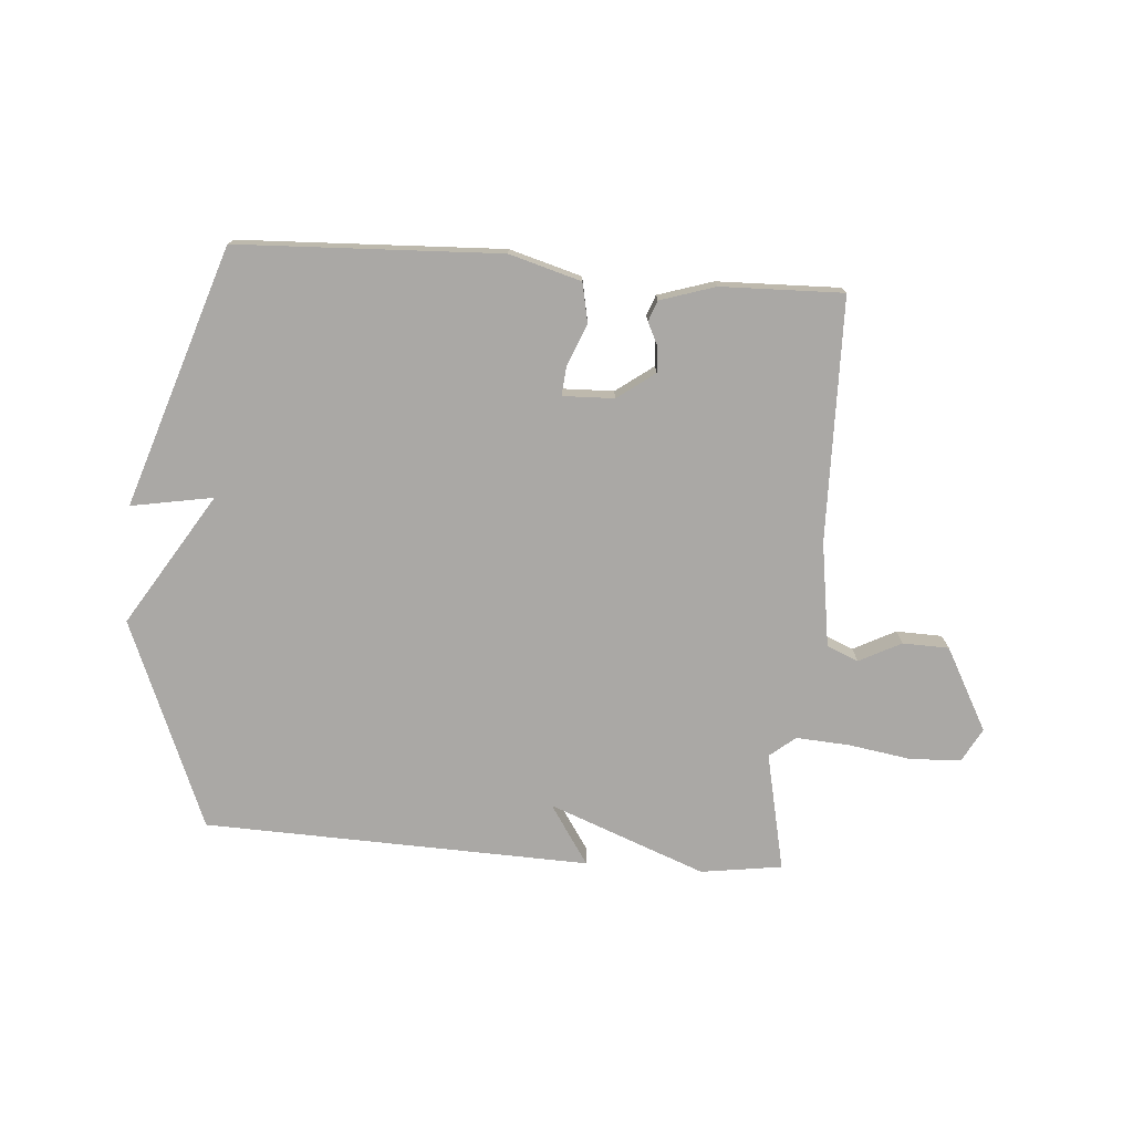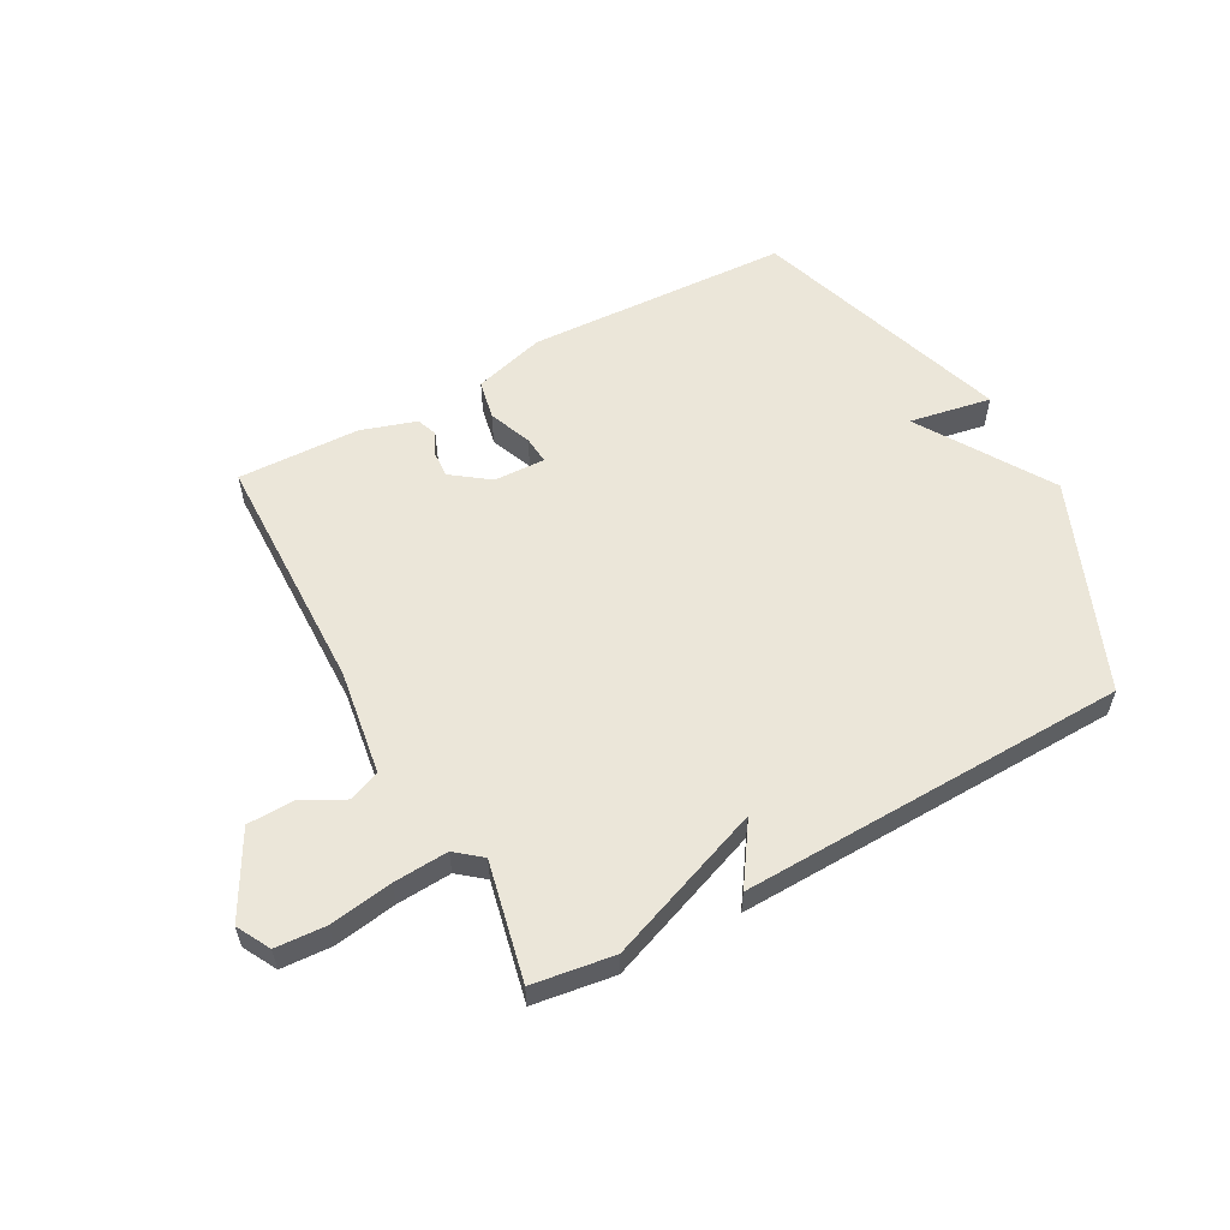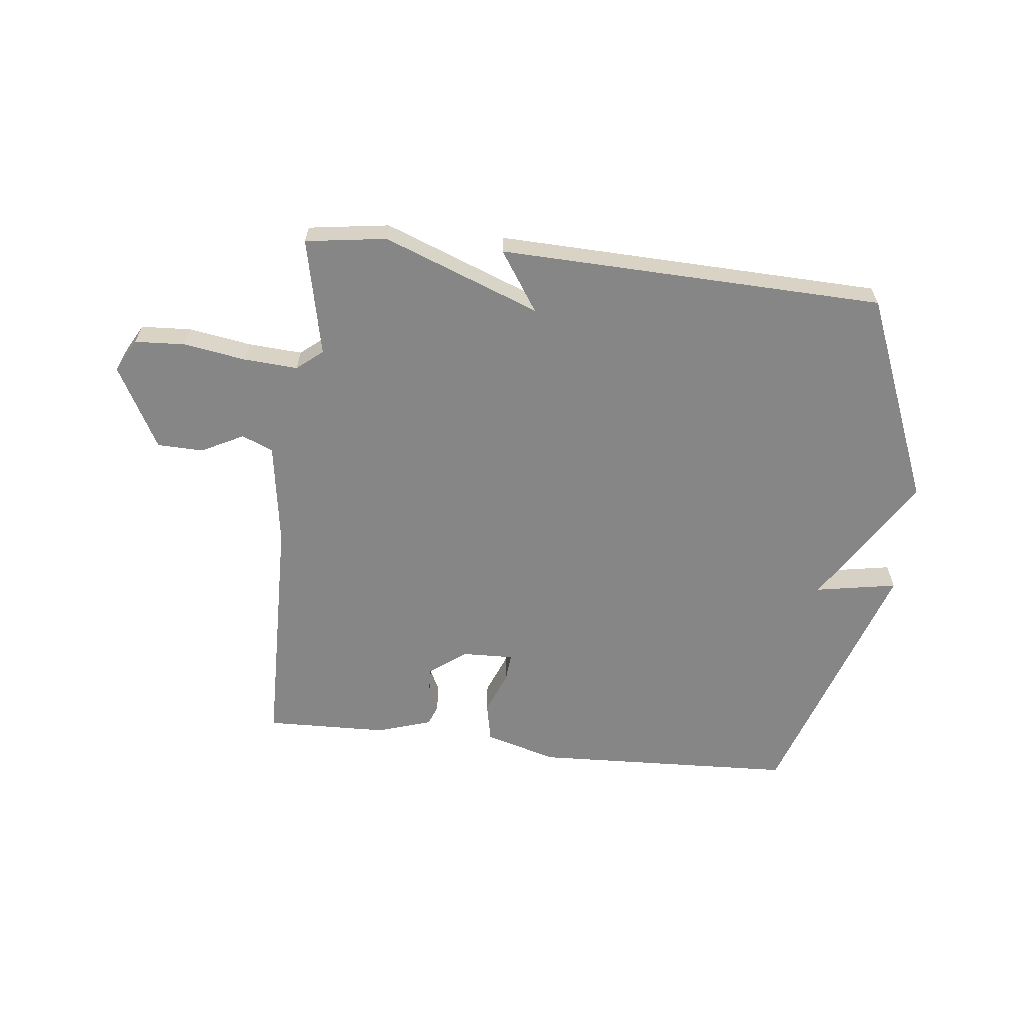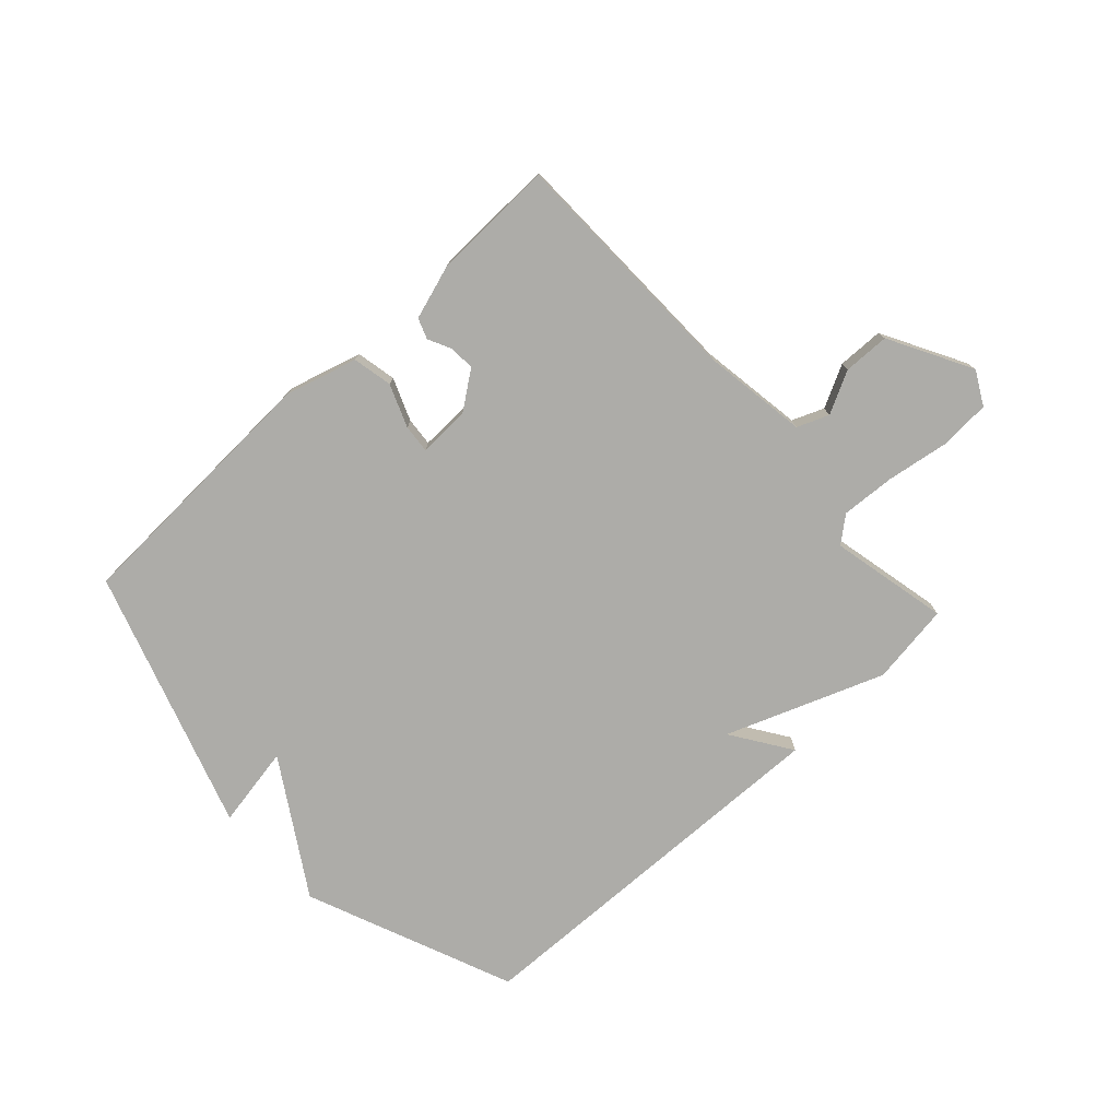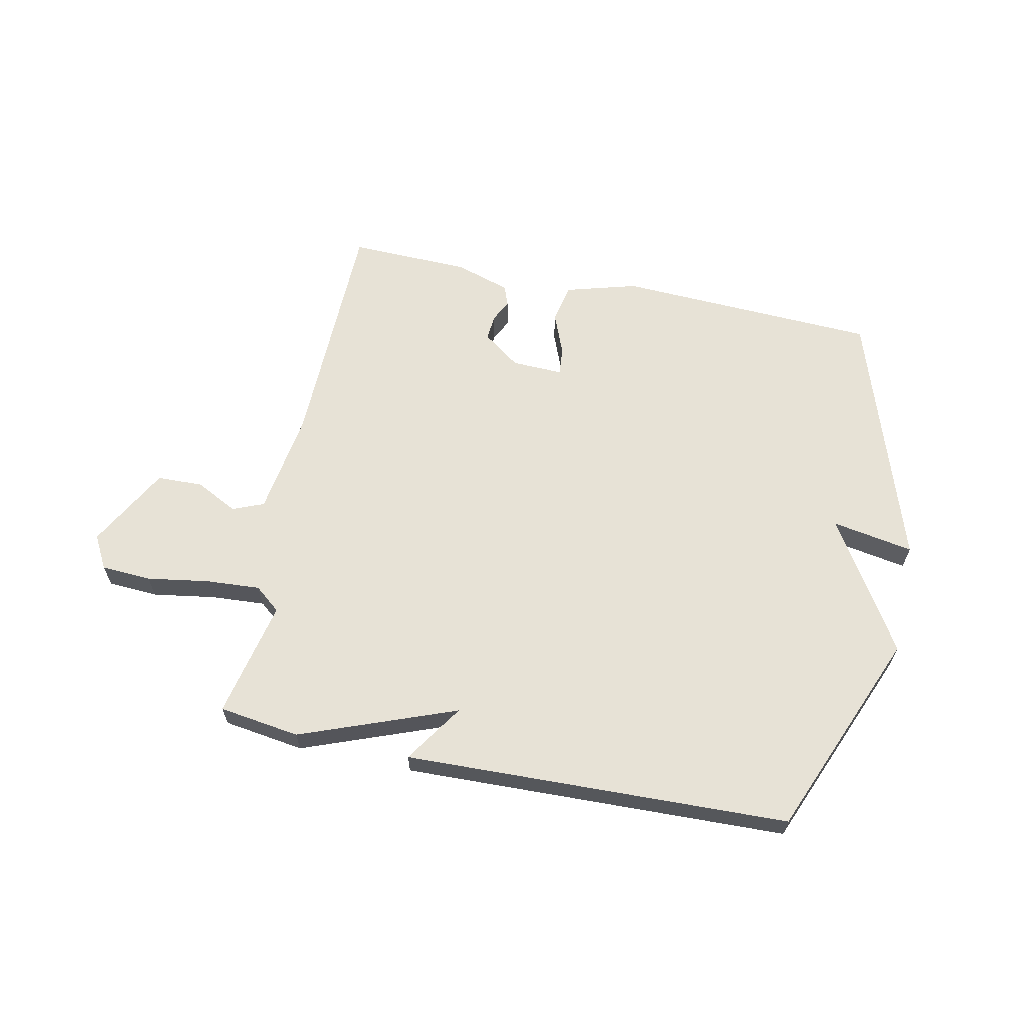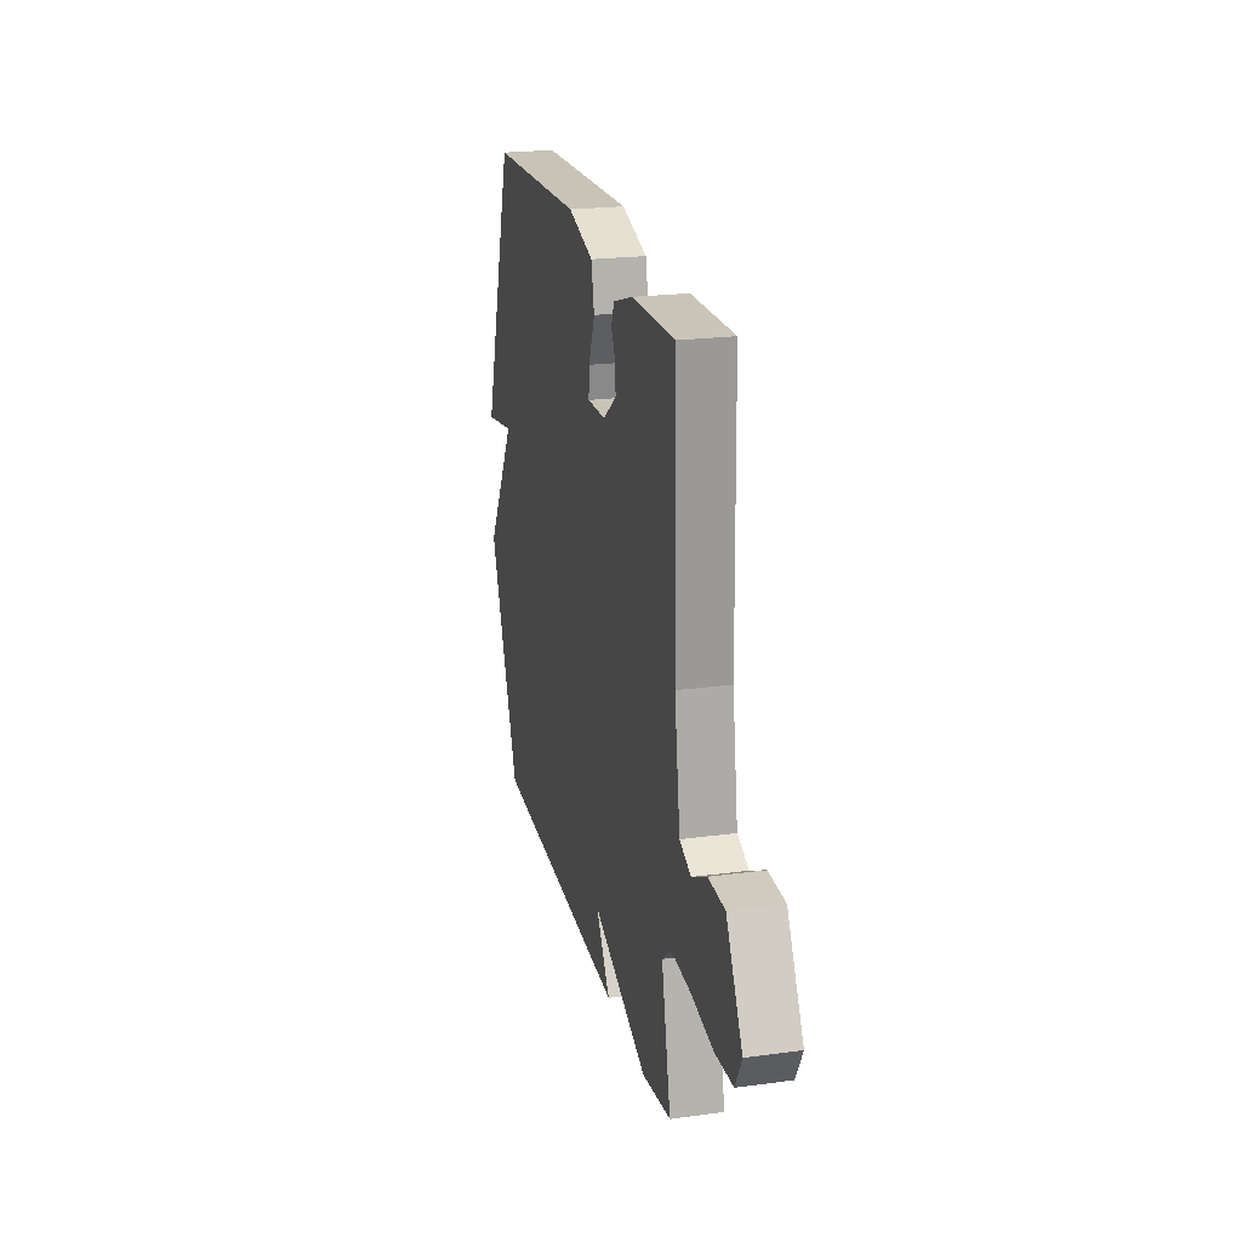
<metadata>
{"format":"obj","ext":"obj","renderer":"f3d","projection":"perspective","resolution":1024,"background":"white","views":[{"elev":-75.2,"azim":-4.5,"up":"+Y"},{"elev":56.9,"azim":151.4,"up":"+Y"},{"elev":-62.2,"azim":173.5,"up":"+Y"},{"elev":-76.6,"azim":42.7,"up":"+Y"},{"elev":63.1,"azim":-168.2,"up":"+Y"},{"elev":22.1,"azim":76.8,"up":"+Z"}]}
</metadata>
<code>
v 0.5 0.07 0.5
v 0.508 0.07 0.084
v 0.535 0.07 -0.095
v 0.589 0.07 -0.117
v 0.661 0.07 -0.08
v 0.74 0.07 -0.082
v 0.817 0.07 -0.223
v 0.786 0.07 -0.28
v 0.7 0.07 -0.285
v 0.593 0.07 -0.268
v 0.5 0.07 -0.262
v 0.456 0.07 -0.298
v 0.5 0.07 -0.5
v 0.361 0.07 -0.52
v 0.093 0.07 -0.418
v 0.161 0.07 -0.52
v -0.5 0.07 -0.5
v -0.646 0.07 -0.144
v -0.506 0.07 0.081
v -0.646 0.07 0.056
v -0.5 0.07 0.5
v -0.05 0.07 0.52
v 0.073 0.07 0.485
v 0.087 0.07 0.417
v 0.058 0.07 0.344
v 0.054 0.07 0.296
v 0.142 0.07 0.299
v 0.206 0.07 0.346
v 0.203 0.07 0.39
v 0.184 0.07 0.429
v 0.197 0.07 0.464
v 0.291 0.07 0.494
v 0.5 0 0.5
v 0.508 0 0.084
v 0.535 0 -0.095
v 0.589 0 -0.117
v 0.661 0 -0.08
v 0.74 0 -0.082
v 0.817 0 -0.223
v 0.786 0 -0.28
v 0.7 0 -0.285
v 0.593 0 -0.268
v 0.5 0 -0.262
v 0.456 0 -0.298
v 0.5 0 -0.5
v 0.361 0 -0.52
v 0.093 0 -0.418
v 0.161 0 -0.52
v -0.5 0 -0.5
v -0.646 0 -0.144
v -0.506 0 0.081
v -0.646 0 0.056
v -0.5 0 0.5
v -0.05 0 0.52
v 0.073 0 0.485
v 0.087 0 0.417
v 0.058 0 0.344
v 0.054 0 0.296
v 0.142 0 0.299
v 0.206 0 0.346
v 0.203 0 0.39
v 0.184 0 0.429
v 0.197 0 0.464
v 0.291 0 0.494
f 32 1 2
f 31 32 2
f 30 31 2
f 29 30 2
f 28 29 2 3
f 27 28 3
f 26 27 3
f 23 24 25
f 22 23 25
f 21 22 25
f 20 21 25
f 19 20 25
f 19 25 26
f 17 18 19
f 16 17 19
f 15 16 19
f 15 19 26
f 14 15 26
f 13 14 26
f 12 13 26
f 11 12 26 3
f 8 9 10
f 7 8 10
f 6 7 10
f 5 6 10
f 4 5 10
f 3 4 10 11
f 34 33 64
f 34 64 63
f 34 63 62
f 34 62 61
f 35 34 61 60
f 35 60 59
f 35 59 58
f 57 56 55
f 57 55 54
f 57 54 53
f 57 53 52
f 57 52 51
f 58 57 51
f 51 50 49
f 51 49 48
f 51 48 47
f 58 51 47
f 58 47 46
f 58 46 45
f 58 45 44
f 35 58 44 43
f 42 41 40
f 42 40 39
f 42 39 38
f 42 38 37
f 42 37 36
f 43 42 36 35
f 1 33 34 2
f 2 34 35 3
f 3 35 36 4
f 4 36 37 5
f 5 37 38 6
f 6 38 39 7
f 7 39 40 8
f 8 40 41 9
f 9 41 42 10
f 10 42 43 11
f 11 43 44 12
f 12 44 45 13
f 13 45 46 14
f 14 46 47 15
f 15 47 48 16
f 16 48 49 17
f 17 49 50 18
f 18 50 51 19
f 19 51 52 20
f 20 52 53 21
f 21 53 54 22
f 22 54 55 23
f 23 55 56 24
f 24 56 57 25
f 25 57 58 26
f 26 58 59 27
f 27 59 60 28
f 28 60 61 29
f 29 61 62 30
f 30 62 63 31
f 31 63 64 32
f 32 64 33 1

</code>
